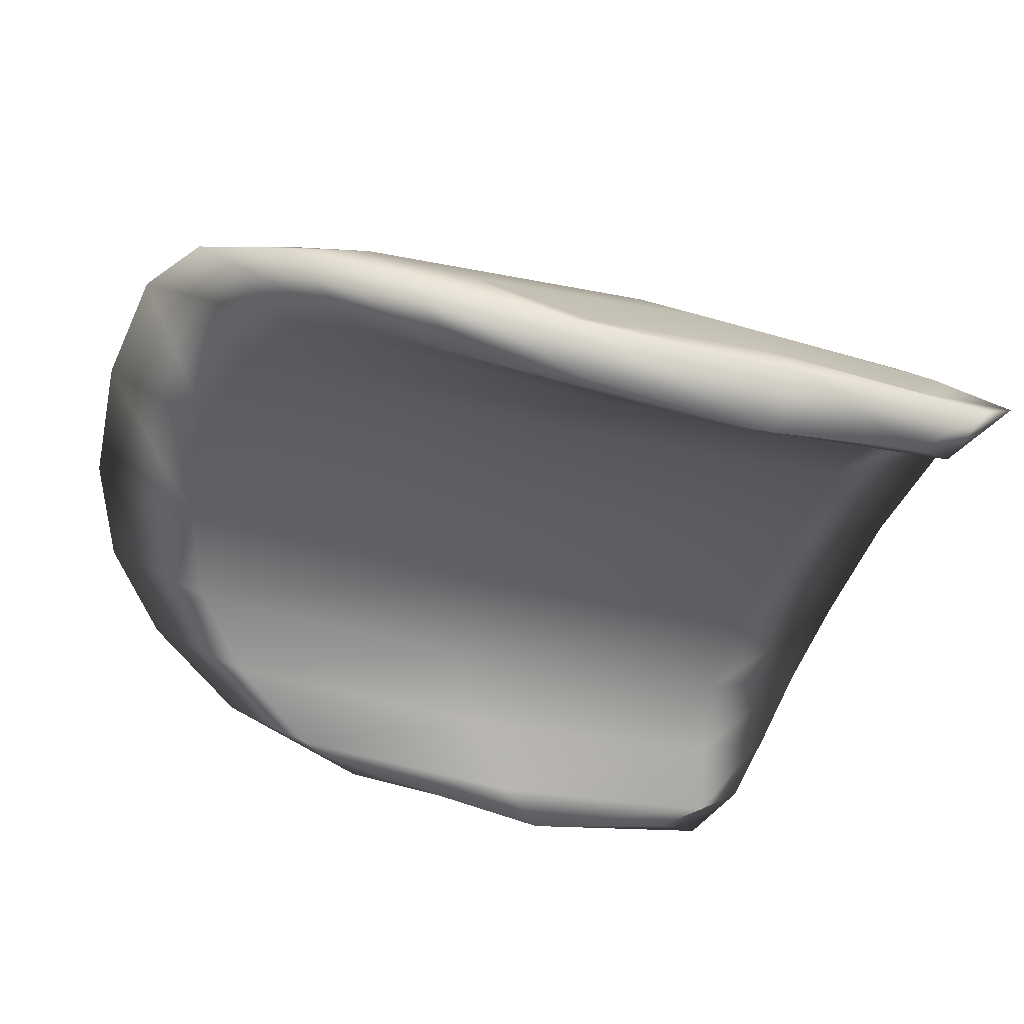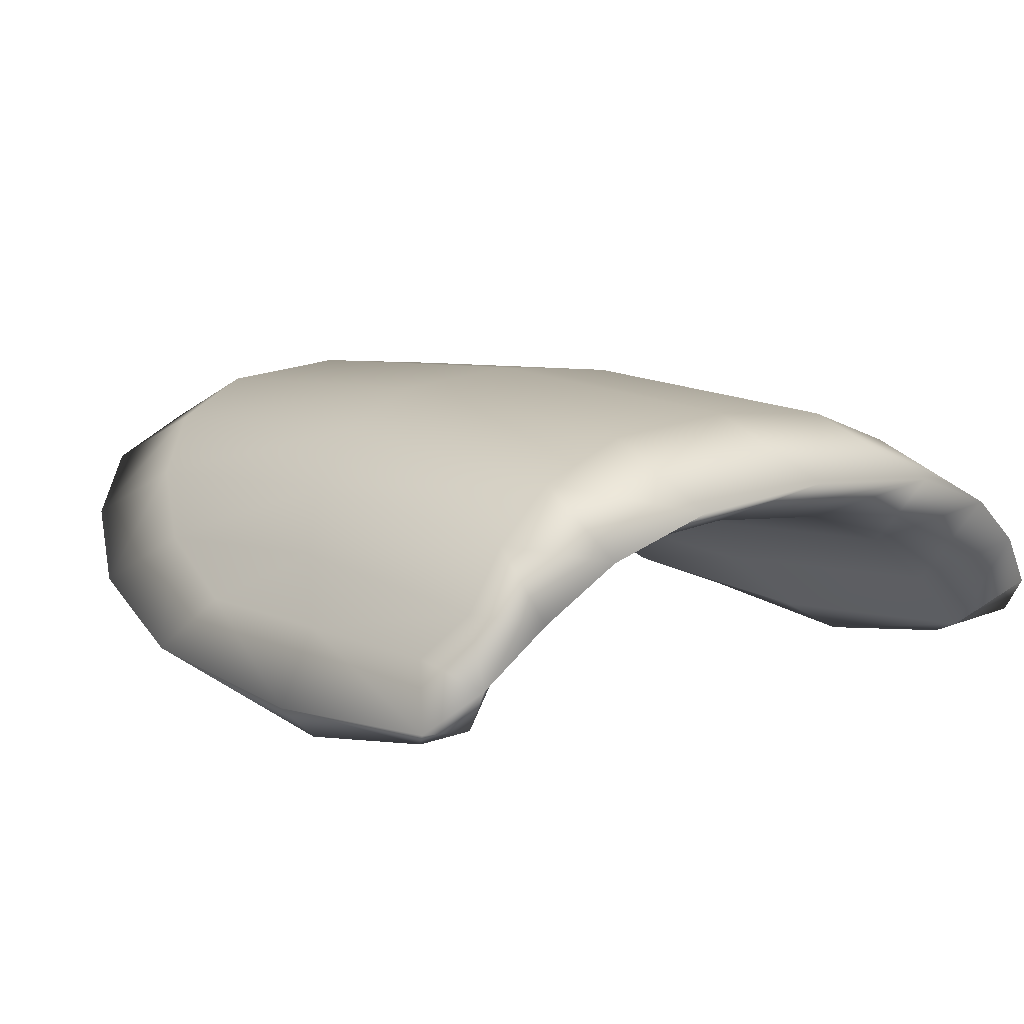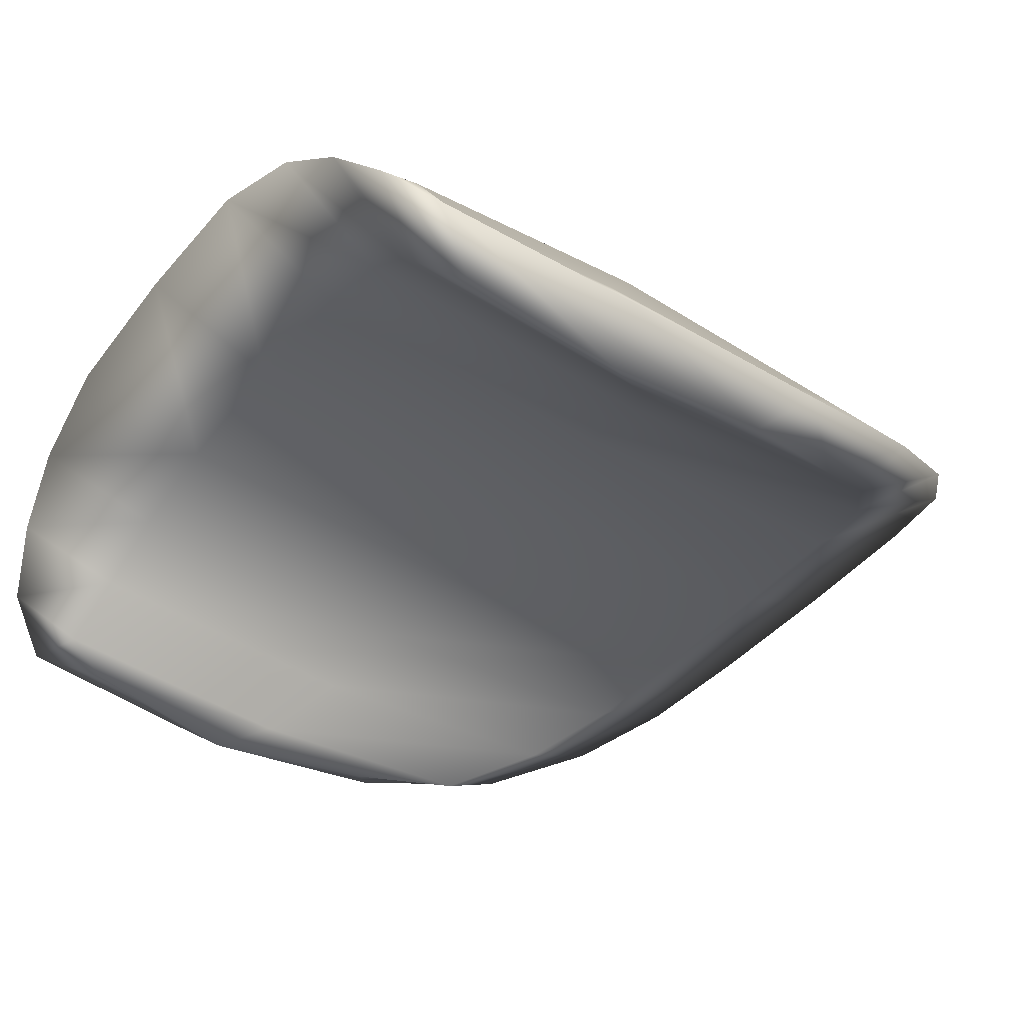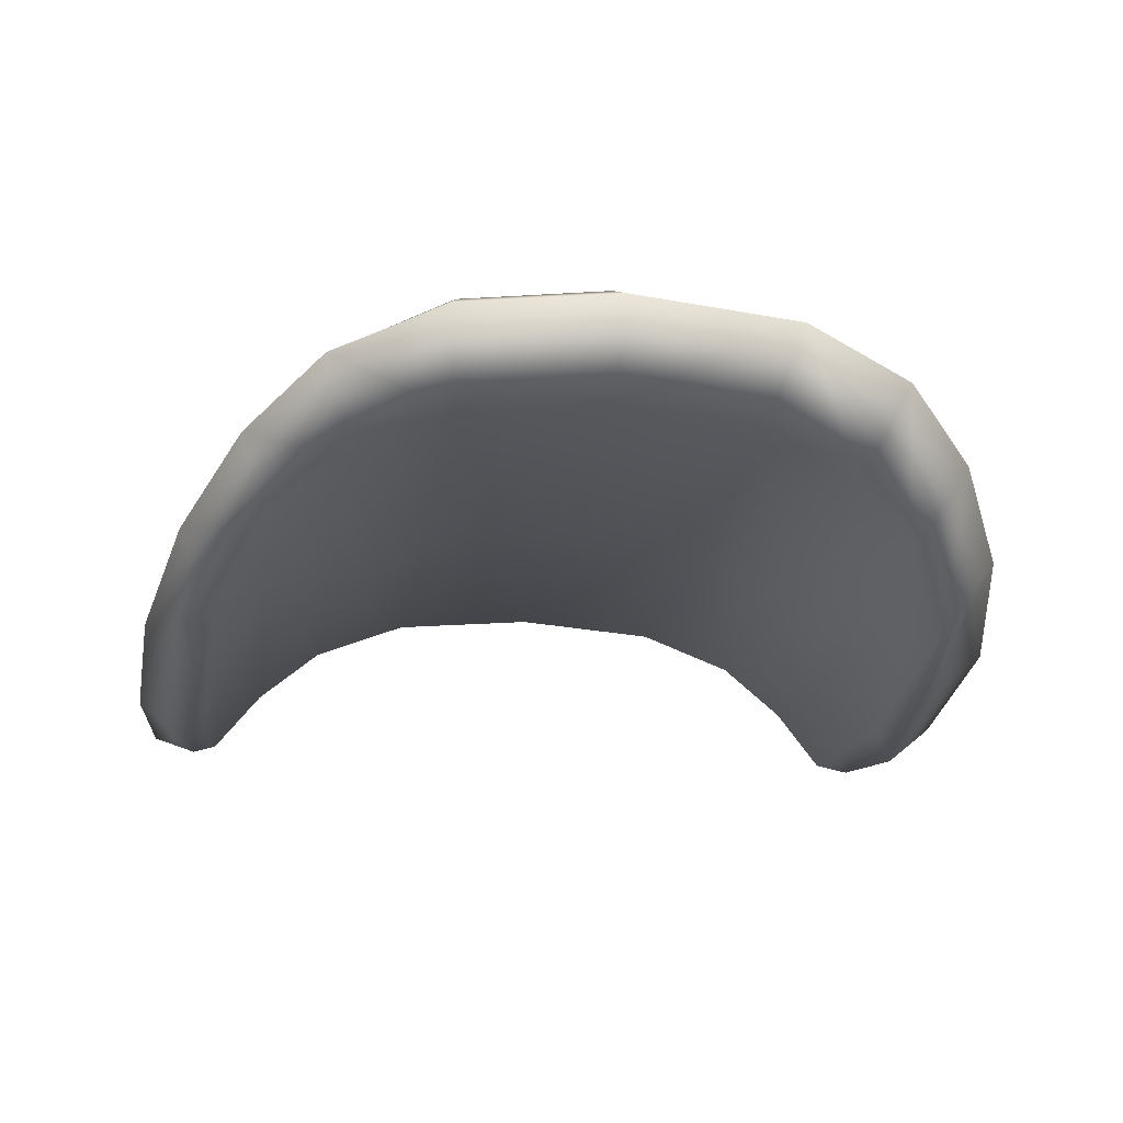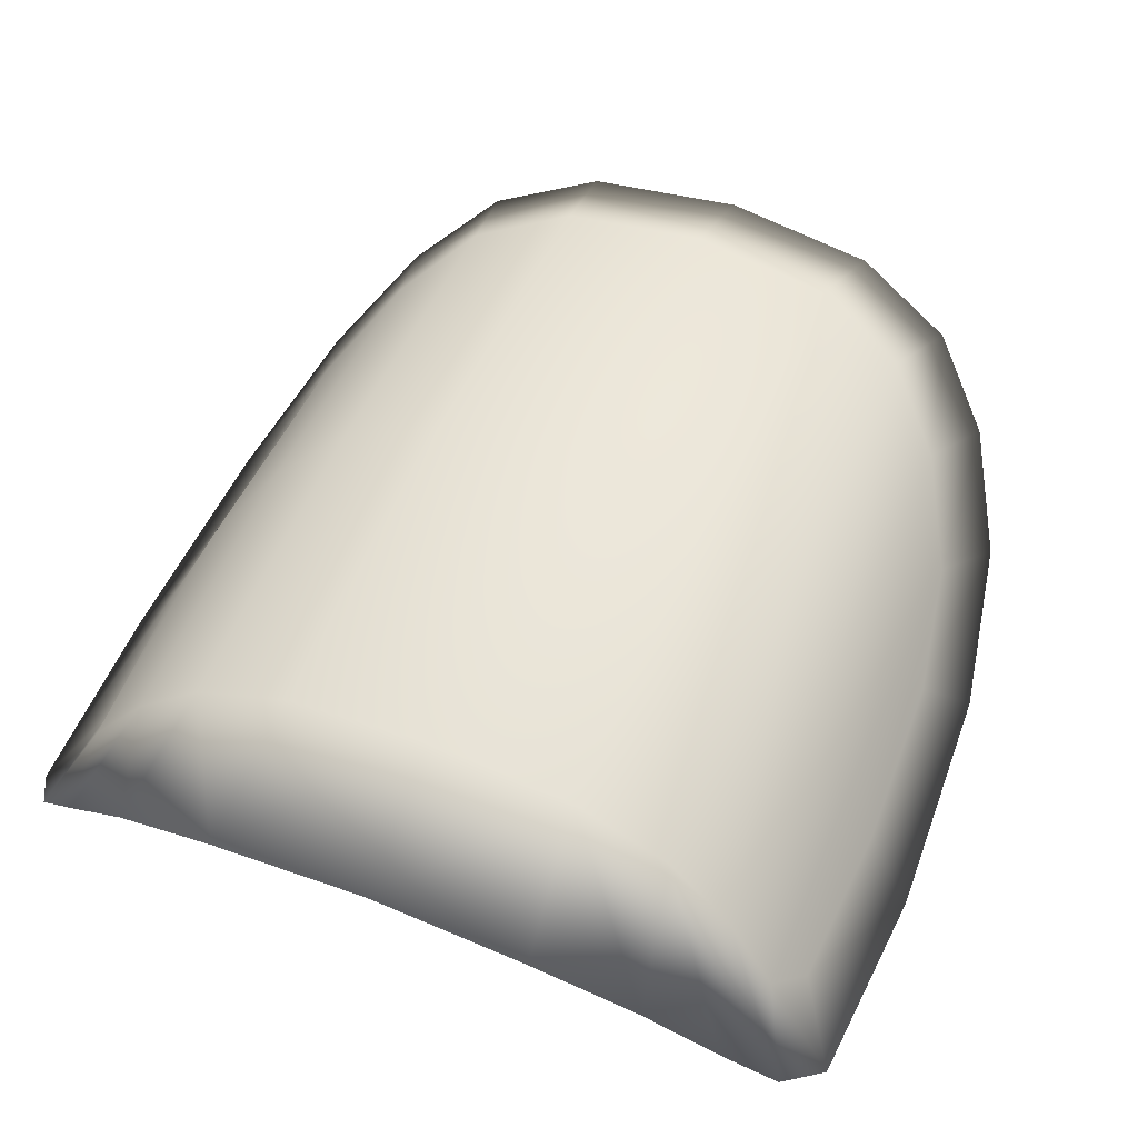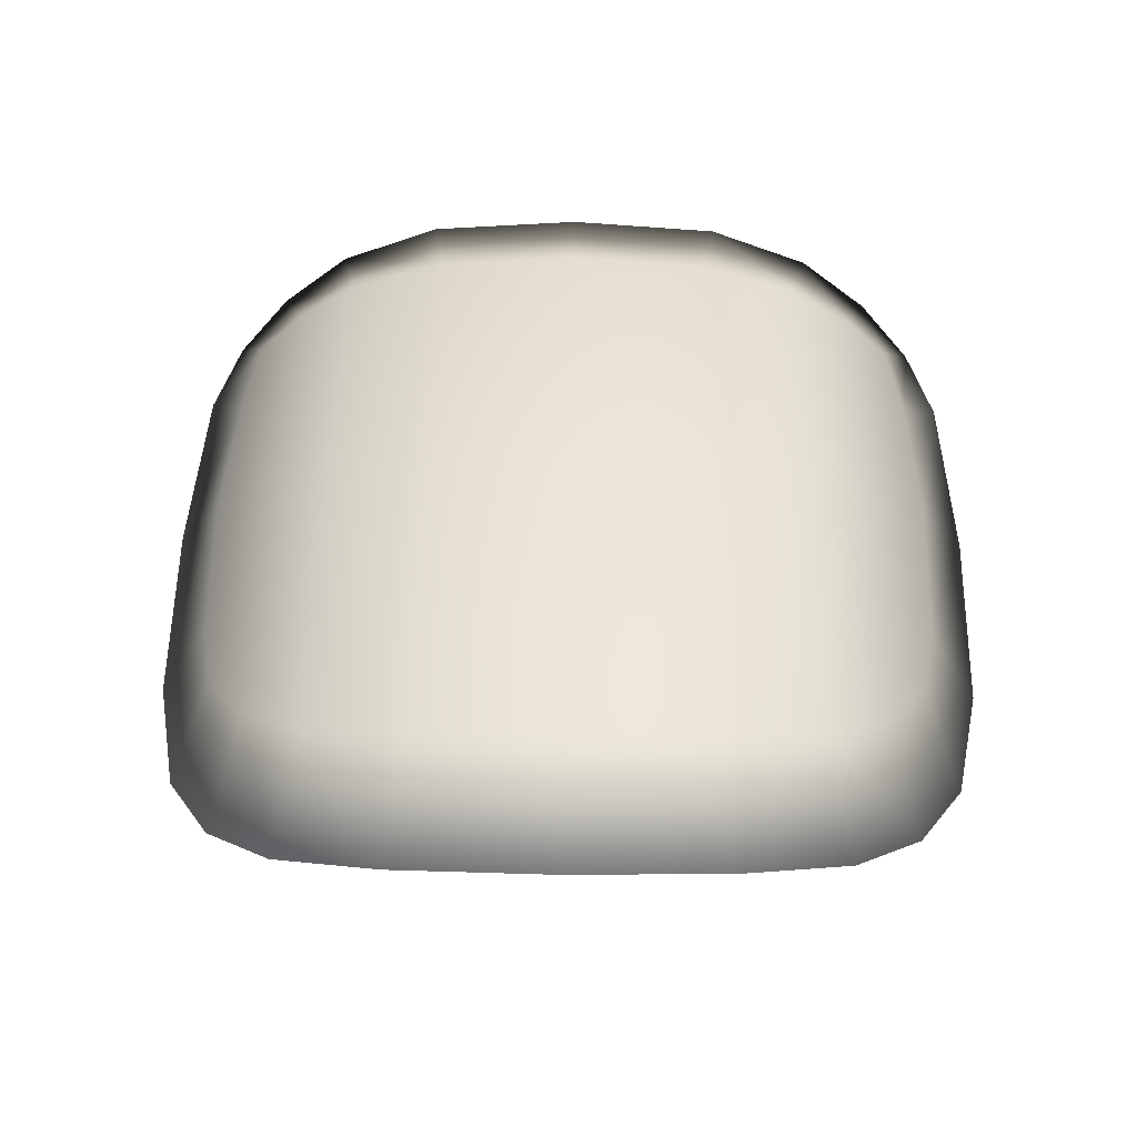
<metadata>
{"format":"obj","ext":"obj","renderer":"f3d","projection":"perspective","resolution":1024,"background":"white","views":[{"elev":-39.6,"azim":72.7,"up":"+Z"},{"elev":9.8,"azim":140.0,"up":"+Z"},{"elev":-41.1,"azim":-125.1,"up":"+Z"},{"elev":-18.5,"azim":-7.6,"up":"+Z"},{"elev":53.4,"azim":-157.2,"up":"+Z"},{"elev":44.7,"azim":0.8,"up":"+Z"}]}
</metadata>
<code>
g default
v -0.3906 0.6283 0.3778
v 0.3906 0.6283 0.3778
v -0.3906 2.462 0.3778
v 0.3906 2.462 0.3778
v -0.3906 2.462 0.07635
v 0.3906 2.462 0.07635
v -0.3906 0.6283 0.07635
v 0.3906 0.6283 0.07635
v 0.8246 0.8879 -0.1584
v 0.8246 0.8879 0.1431
v 0.8246 2.499 -0.1584
v 0.8246 2.499 0.1431
v -0.8246 0.8879 -0.1584
v -0.8246 0.8879 0.1431
v -0.8246 2.499 0.1431
v -0.8246 2.499 -0.1584
v 1.018 1.457 -0.3614
v 1.018 1.457 -0.138
v 1.018 2.412 -0.3614
v 1.018 2.412 -0.138
v -1.018 1.457 -0.3614
v -1.018 1.457 -0.138
v -1.018 2.412 -0.138
v -1.018 2.412 -0.3614
v 0.6506 0.7206 0.2805
v 0.6506 2.475 -0.02097
v 0.8246 1.693 -0.2087
v 0.6506 2.475 0.2805
v 0.9045 2.767 -0.007687
v 0.8246 1.693 0.1933
v -0.6506 0.7206 0.2805
v -0.9045 0.6194 -0.007687
v -0.6506 0.7206 -0.02097
v -0.6506 2.475 0.2805
v -0.8246 1.693 0.1933
v -0.6506 2.475 -0.02097
v -0.9045 2.767 -0.007687
v -0.8246 1.693 -0.2087
v 0.9567 1.143 -0.3113
v 0.9567 1.143 -0.009775
v 0.9567 2.535 -0.3113
v 0.9567 2.535 -0.009775
v -0.9567 1.143 -0.009775
v -0.9567 1.143 -0.3113
v -0.9567 2.535 -0.009775
v -0.9567 2.535 -0.3113
v 0 0.5975 0.4103
v 0.3906 1.545 0.4281
v 0 2.457 0.4103
v -0.3906 1.545 0.4281
v 0.4284 2.835 0.2271
v 0 2.457 0.1088
v -0.4284 2.835 0.2271
v 0.3906 1.545 0.02611
v 0 0.5975 0.1088
v -0.3906 1.545 0.02611
v 0.4284 0.3227 0.2271
v -0.4284 0.3227 0.2271
v 1.141 1.358 -0.2809
v 1.04 1.968 -0.4317
v 1.141 2.578 -0.2809
v 1.04 1.968 -0.1302
v -1.141 1.358 -0.2809
v -1.04 1.968 -0.1302
v -1.141 2.578 -0.2809
v -1.04 1.968 -0.4317
v 0.6506 0.7206 -0.02097
v 0.9045 0.6194 -0.007687
v 0 1.527 0.4605
v 0 2.835 0.2595
v 0 1.527 0.05855
v 0 0.2876 0.2595
v 1.171 2.011 -0.321
v -1.171 2.011 -0.321
v 0.7137 0.4283 0.1298
v 0.6506 1.598 -0.07122
v 0.7137 2.807 0.1298
v 0.6506 1.598 0.3308
v -0.7137 0.4283 0.1298
v -0.6506 1.598 0.3308
v -0.7137 2.807 0.1298
v -0.6506 1.598 -0.07122
v 1.049 0.9115 -0.1605
v 0.9567 1.839 -0.3615
v 1.049 2.708 -0.1605
v 0.9567 1.839 0.04047
v -1.049 0.9115 -0.1605
v -0.9567 1.839 0.04047
v -1.049 2.708 -0.1605
v -0.9567 1.839 -0.3615
g shield
f 1 47 69 50
f 47 2 48 69
f 69 48 4 49
f 50 69 49 3
f 3 49 70 53
f 49 4 51 70
f 70 51 6 52
f 53 70 52 5
f 5 52 71 56
f 52 6 54 71
f 71 54 8 55
f 56 71 55 7
f 7 55 72 58
f 55 8 57 72
f 72 57 2 47
f 58 72 47 1
f 18 59 73 62
f 59 17 60 73
f 73 60 19 61
f 62 73 61 20
f 21 63 74 66
f 63 22 64 74
f 74 64 23 65
f 66 74 65 24
f 2 57 75 25
f 57 8 67 75
f 75 67 9 68
f 25 75 68 10
f 8 54 76 67
f 54 6 26 76
f 76 26 11 27
f 67 76 27 9
f 6 51 77 26
f 51 4 28 77
f 77 28 12 29
f 26 77 29 11
f 4 48 78 28
f 48 2 25 78
f 78 25 10 30
f 28 78 30 12
f 7 58 79 33
f 58 1 31 79
f 79 31 14 32
f 33 79 32 13
f 1 50 80 31
f 50 3 34 80
f 80 34 15 35
f 31 80 35 14
f 3 53 81 34
f 53 5 36 81
f 81 36 16 37
f 34 81 37 15
f 5 56 82 36
f 56 7 33 82
f 82 33 13 38
f 36 82 38 16
f 10 68 83 40
f 68 9 39 83
f 83 39 17 59
f 40 83 59 18
f 9 27 84 39
f 27 11 41 84
f 84 41 19 60
f 39 84 60 17
f 11 29 85 41
f 29 12 42 85
f 85 42 20 61
f 41 85 61 19
f 12 30 86 42
f 30 10 40 86
f 86 40 18 62
f 42 86 62 20
f 13 32 87 44
f 32 14 43 87
f 87 43 22 63
f 44 87 63 21
f 14 35 88 43
f 35 15 45 88
f 88 45 23 64
f 43 88 64 22
f 15 37 89 45
f 37 16 46 89
f 89 46 24 65
f 45 89 65 23
f 16 38 90 46
f 38 13 44 90
f 90 44 21 66
f 46 90 66 24

</code>
